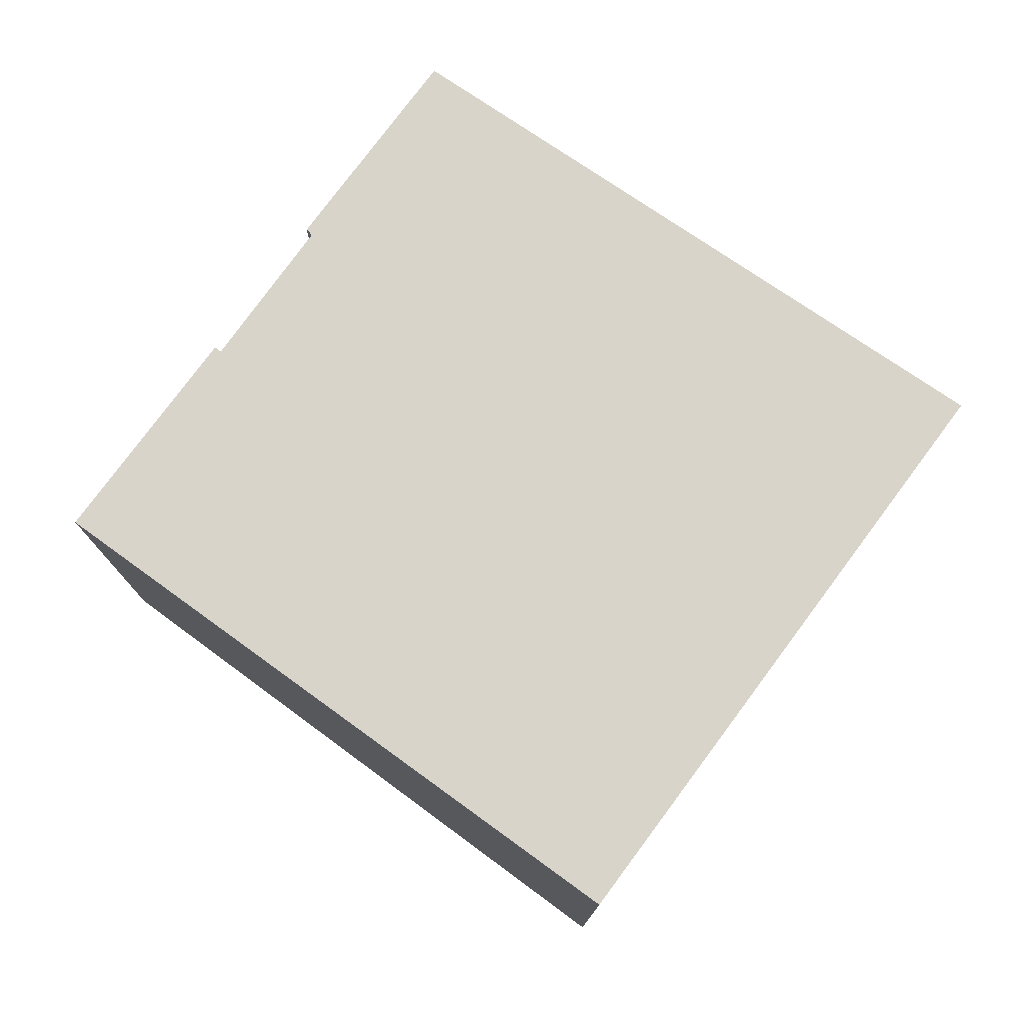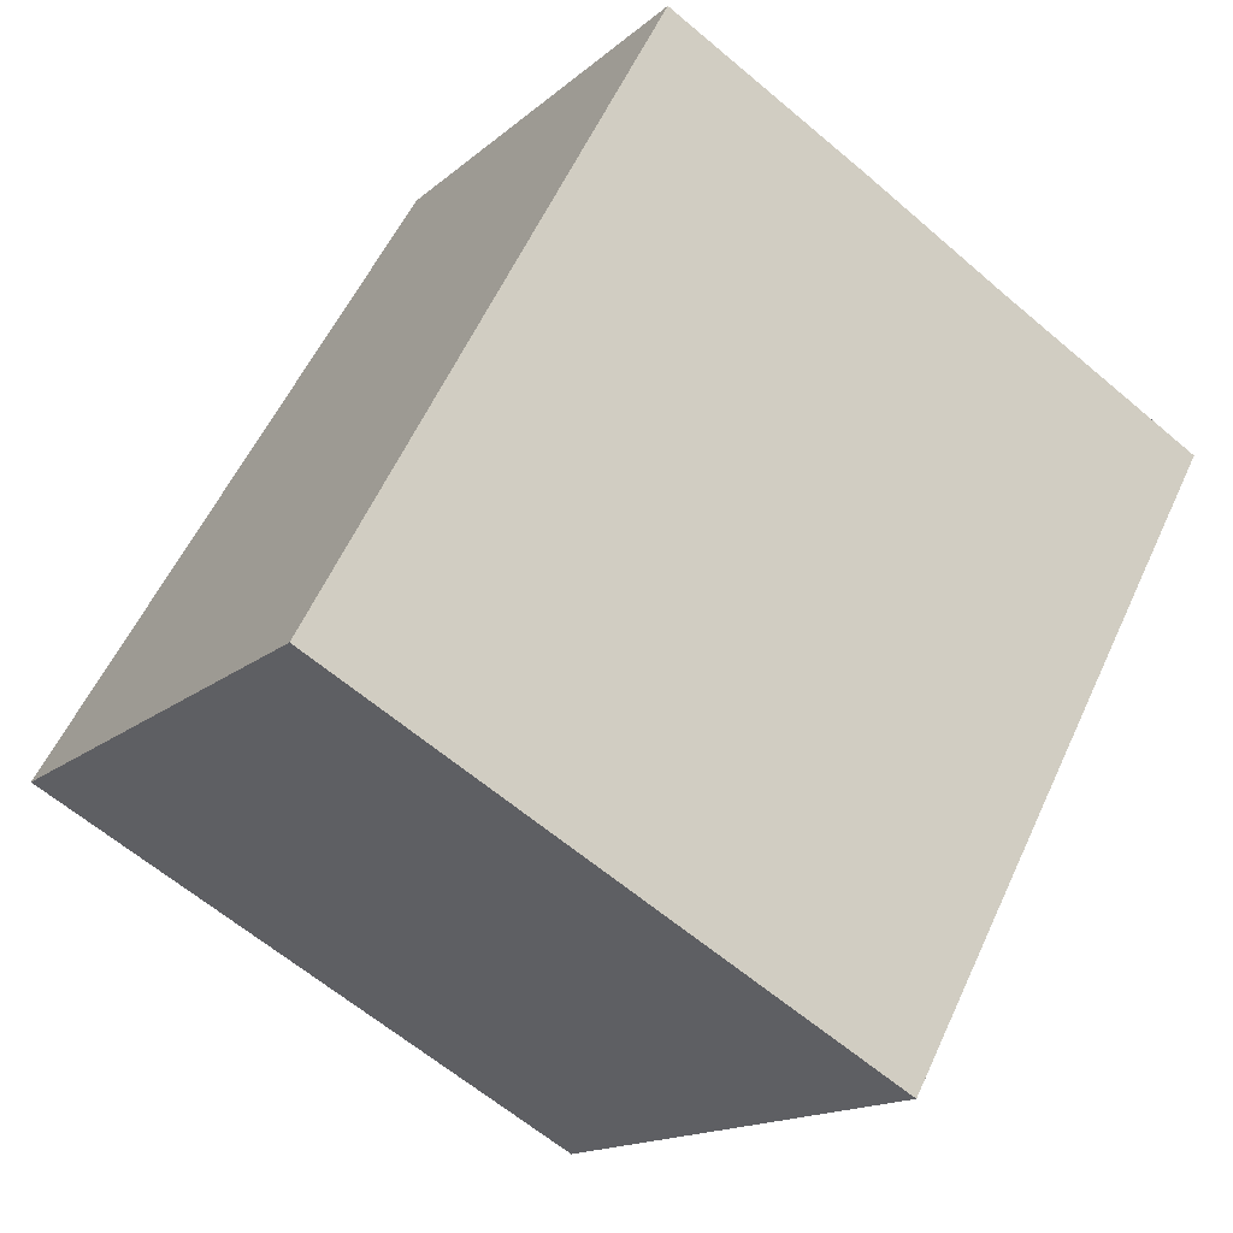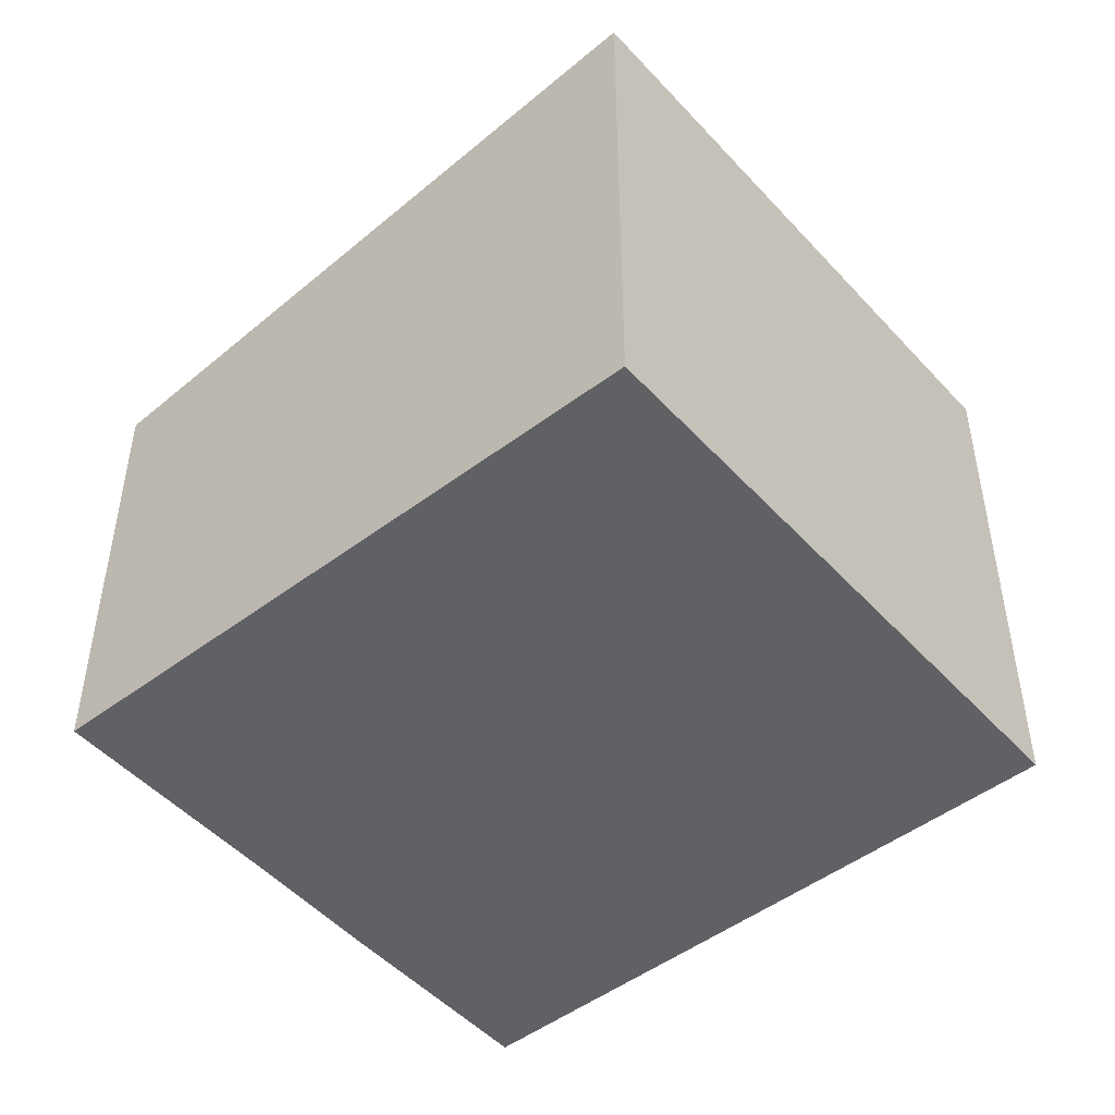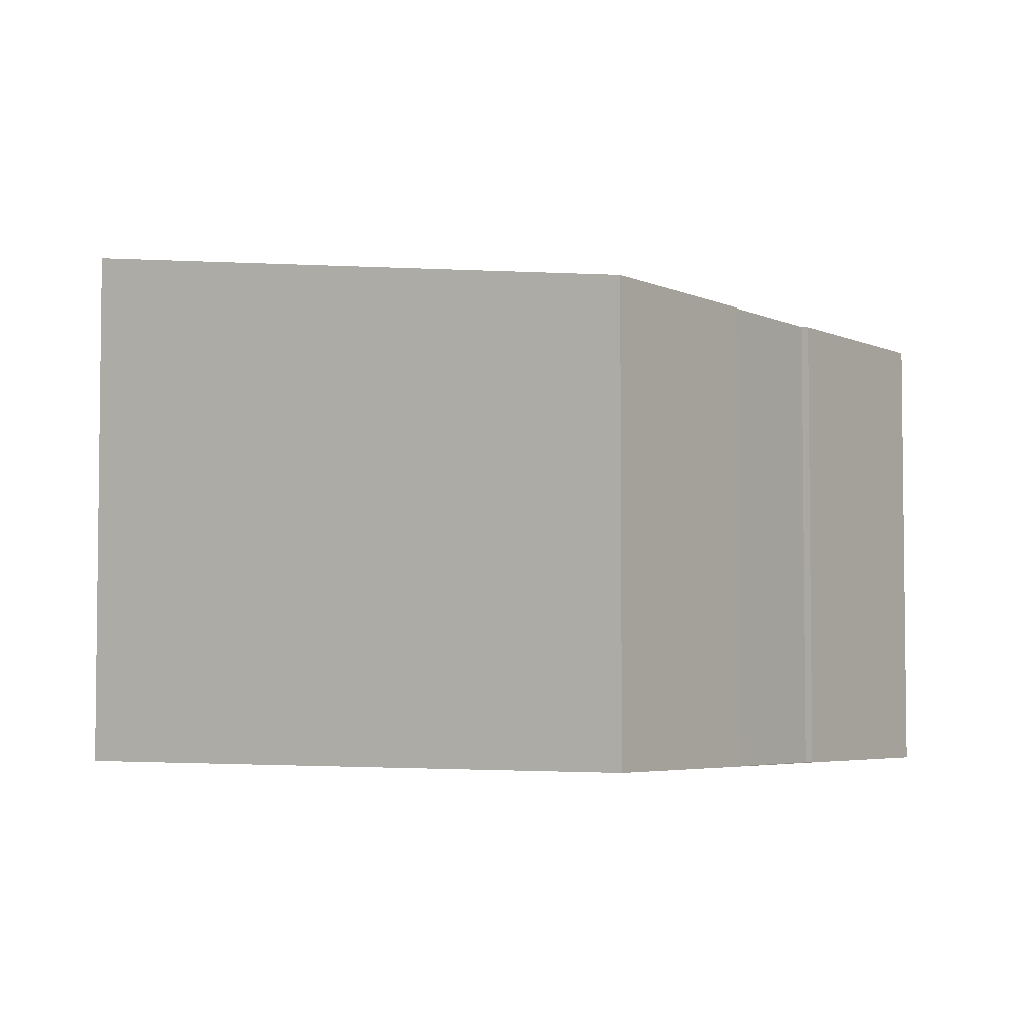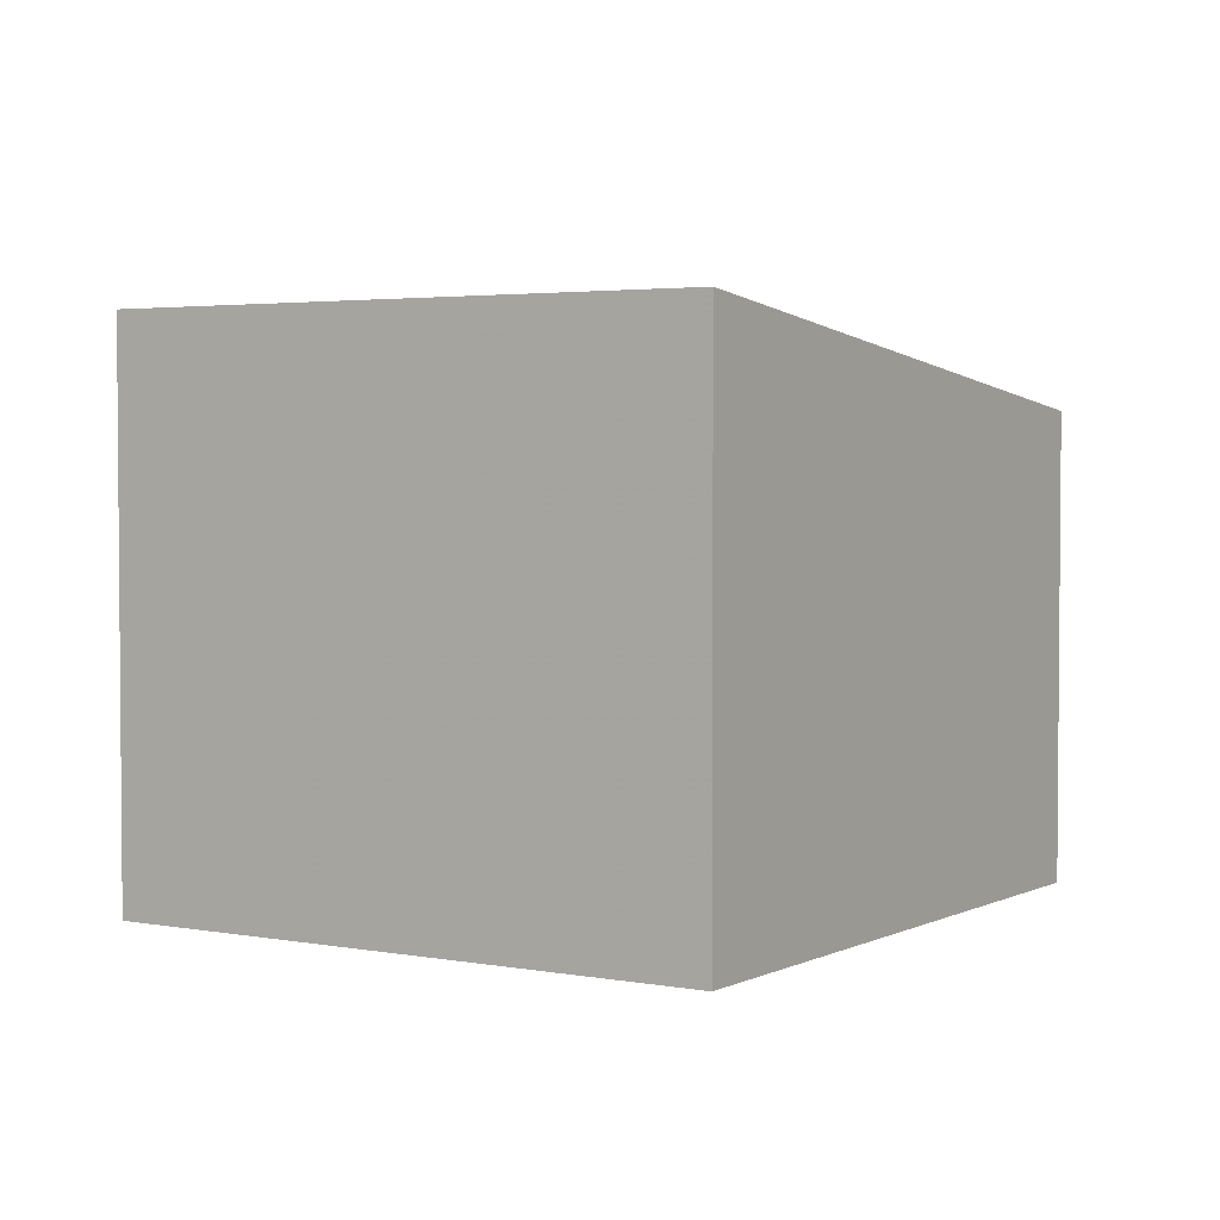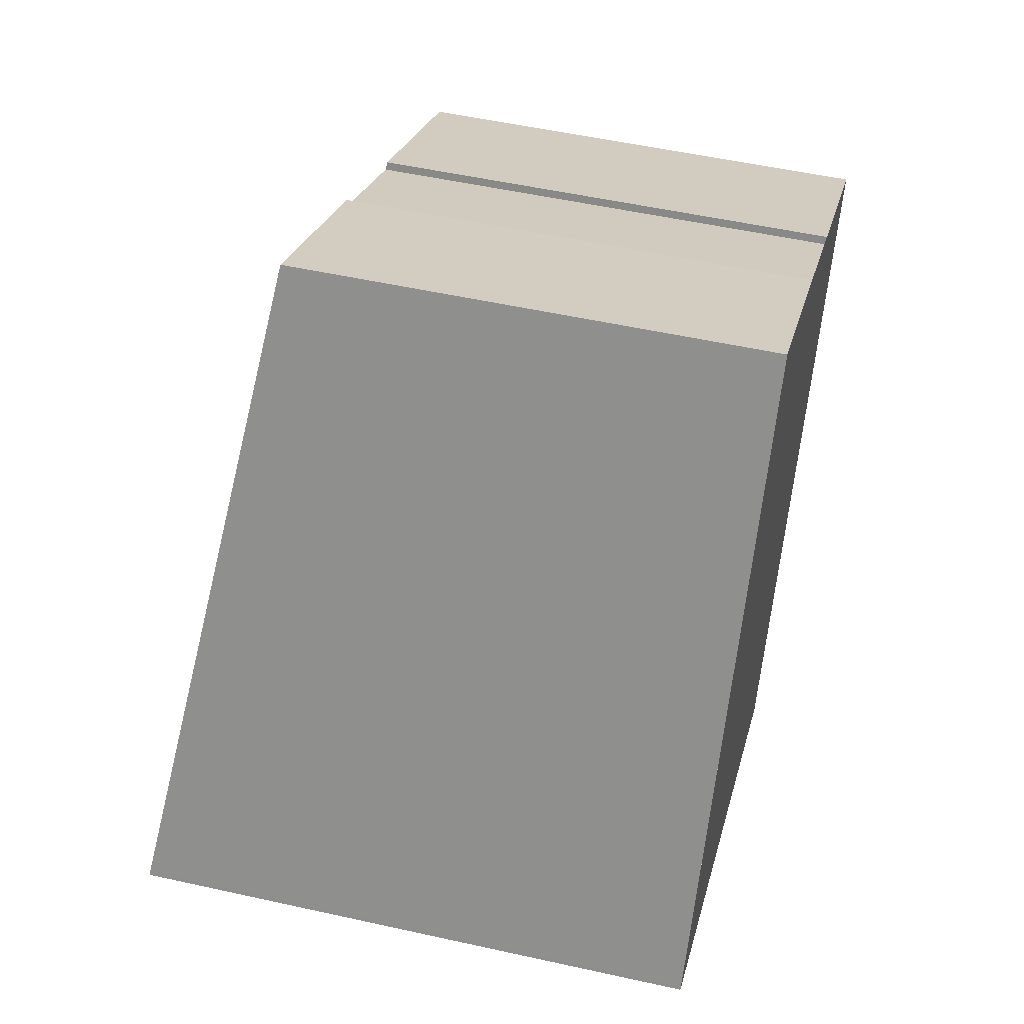
<metadata>
{"format":"obj","ext":"obj","renderer":"f3d","projection":"perspective","resolution":1024,"background":"white","views":[{"elev":77.7,"azim":-24.8,"up":"+Z"},{"elev":-15.4,"azim":149.8,"up":"+Y"},{"elev":-48.8,"azim":-21.2,"up":"+Z"},{"elev":-4.4,"azim":153.0,"up":"+Z"},{"elev":3.1,"azim":61.4,"up":"+Z"},{"elev":51.7,"azim":103.6,"up":"+Y"}]}
</metadata>
<code>
v -74.85 -2193 6.066
v -72.16 -2191 6.064
v -72.12 -2191 6.077
v -70.28 -2190 6.072
v -70.34 -2190 6.058
v -67.75 -2189 6.056
v -63.55 -2196 7.183
v -70.66 -2200 7.189
v -64.95 -2194 6.808
v -67.76 -2189 6.056
v -74.84 -2193 6.068
v -72.16 -2191 6.066
v -70.31 -2190 6.064
v -67.74 -2189 6.061
v -67.73 -2189 6.061
v -70.65 -2200 7.189
v -74.84 -2193 6.068
v -74.85 -2193 6.066
v -70.68 -2200 7.182
v -63.57 -2196 7.178
v -70.68 -2200 7.182
v -74.85 -2193 6.066
v -74.85 -2193 6.066
v -74.85 -2193 0
v -74.85 -2193 0
v -72.16 -2191 6.066
v -72.16 -2191 6.064
v -72.16 -2191 0
v -72.16 -2191 0
v -70.28 -2190 6.072
v -72.12 -2191 6.077
v -72.12 -2191 0
v -70.28 -2190 8.882e-16
v -70.31 -2190 6.064
v -70.28 -2190 6.072
v -70.28 -2190 8.882e-16
v -70.31 -2190 0
v -67.76 -2189 6.056
v -70.34 -2190 6.058
v -70.34 -2190 8.882e-16
v -67.76 -2189 0
v -67.73 -2189 6.061
v -67.75 -2189 6.056
v -67.75 -2189 8.882e-16
v -67.73 -2189 0
v -70.65 -2200 7.189
v -63.55 -2196 7.183
v -63.55 -2196 0
v -70.65 -2200 0
v -70.68 -2200 7.182
v -70.66 -2200 7.189
v -70.66 -2200 8.882e-16
v -70.68 -2200 0
v -63.57 -2196 7.178
v -64.95 -2194 6.808
v -64.95 -2194 0
v -63.57 -2196 0
v -67.75 -2189 6.056
v -67.76 -2189 6.056
v -67.76 -2189 0
v -67.75 -2189 8.882e-16
v -74.85 -2193 6.066
v -74.84 -2193 6.068
v -74.84 -2193 0
v -74.85 -2193 0
v -72.12 -2191 6.077
v -72.16 -2191 6.066
v -72.16 -2191 0
v -72.12 -2191 0
v -70.34 -2190 6.058
v -70.31 -2190 6.064
v -70.31 -2190 0
v -70.34 -2190 8.882e-16
v -64.95 -2194 6.808
v -67.73 -2189 6.061
v -67.73 -2189 0
v -64.95 -2194 0
v -70.66 -2200 7.189
v -70.65 -2200 7.189
v -70.65 -2200 0
v -70.66 -2200 8.882e-16
v -72.16 -2191 6.064
v -74.85 -2193 6.066
v -74.85 -2193 0
v -72.16 -2191 0
v -63.55 -2196 7.183
v -63.57 -2196 7.178
v -63.57 -2196 0
v -63.55 -2196 0
v -74.84 -2193 6.068
v -70.68 -2200 7.182
v -70.68 -2200 0
v -74.84 -2193 0
v -74.85 -2193 0
v -72.16 -2191 0
v -72.12 -2191 0
v -70.28 -2190 0
v -70.34 -2190 0
v -67.75 -2189 0
v -63.55 -2196 0
v -70.66 -2200 0
f 15 9 14
f 20 7 16 19
f 18 2 12 17
f 13 5 10 14
f 14 10 6 15
f 19 16 8 21
f 17 11 1 18
f 19 17 12 3 4 13 14 9 20
f 21 11 17 19
f 23 24 25 22
f 27 28 29 26
f 31 32 33 30
f 35 36 37 34
f 39 40 41 38
f 43 44 45 42
f 47 48 49 46
f 51 52 53 50
f 55 56 57 54
f 59 60 61 58
f 63 64 65 62
f 67 68 69 66
f 71 72 73 70
f 75 76 77 74
f 79 80 81 78
f 83 84 85 82
f 87 88 89 86
f 91 92 93 90
f 95 96 97 98 99 100 101 94

</code>
